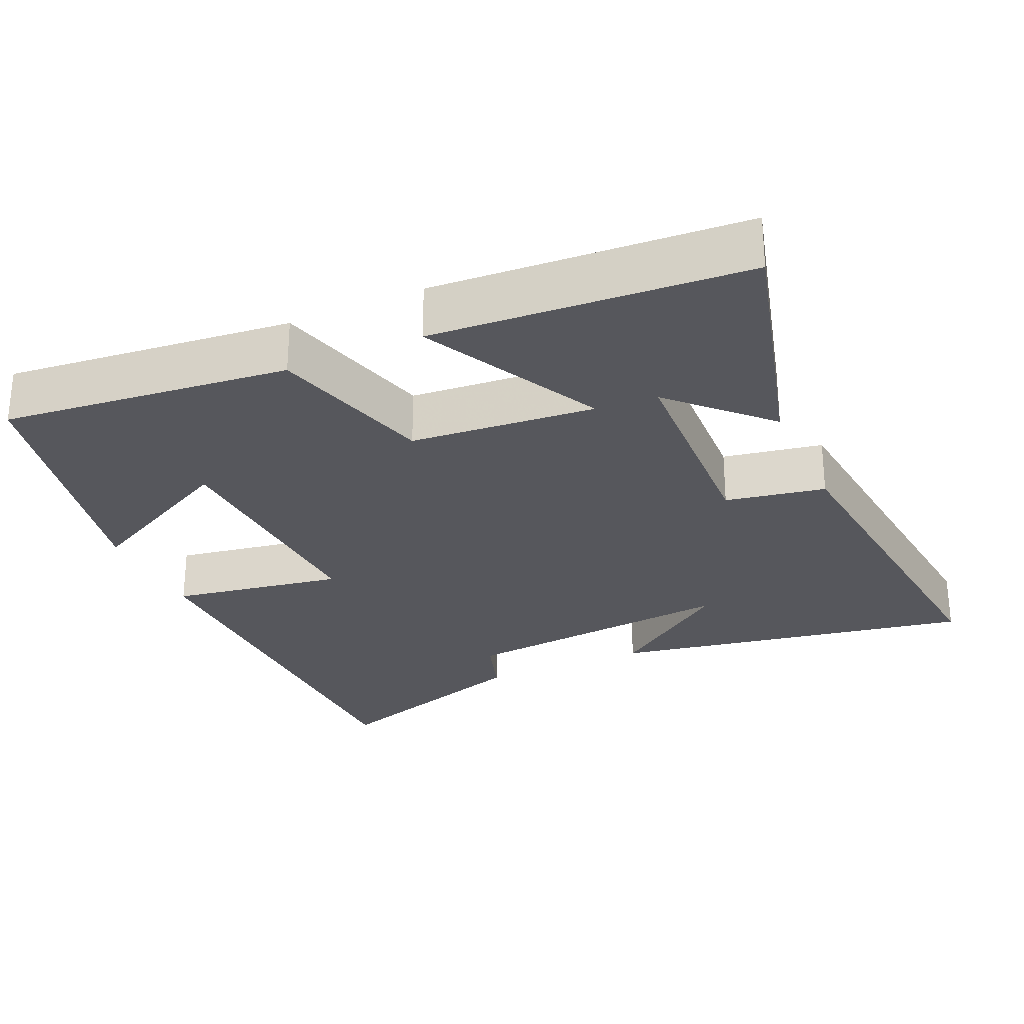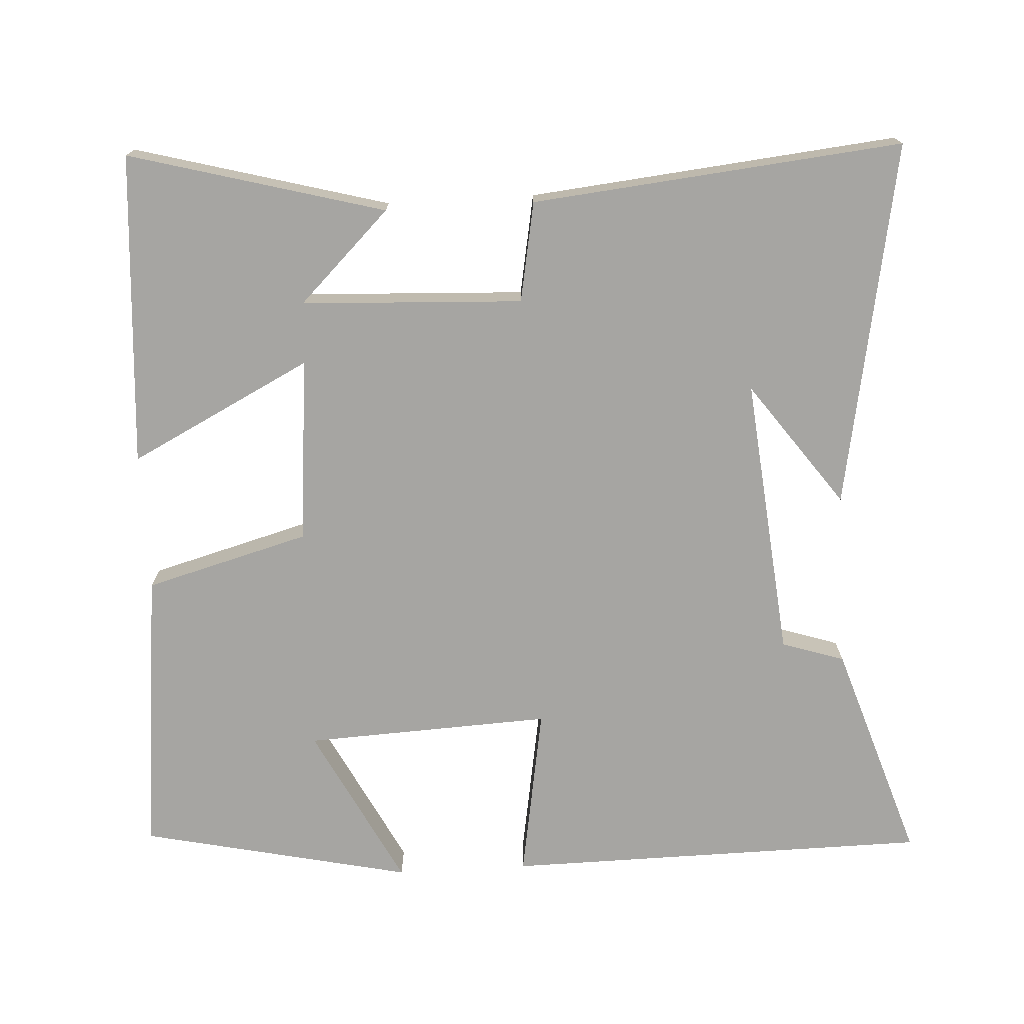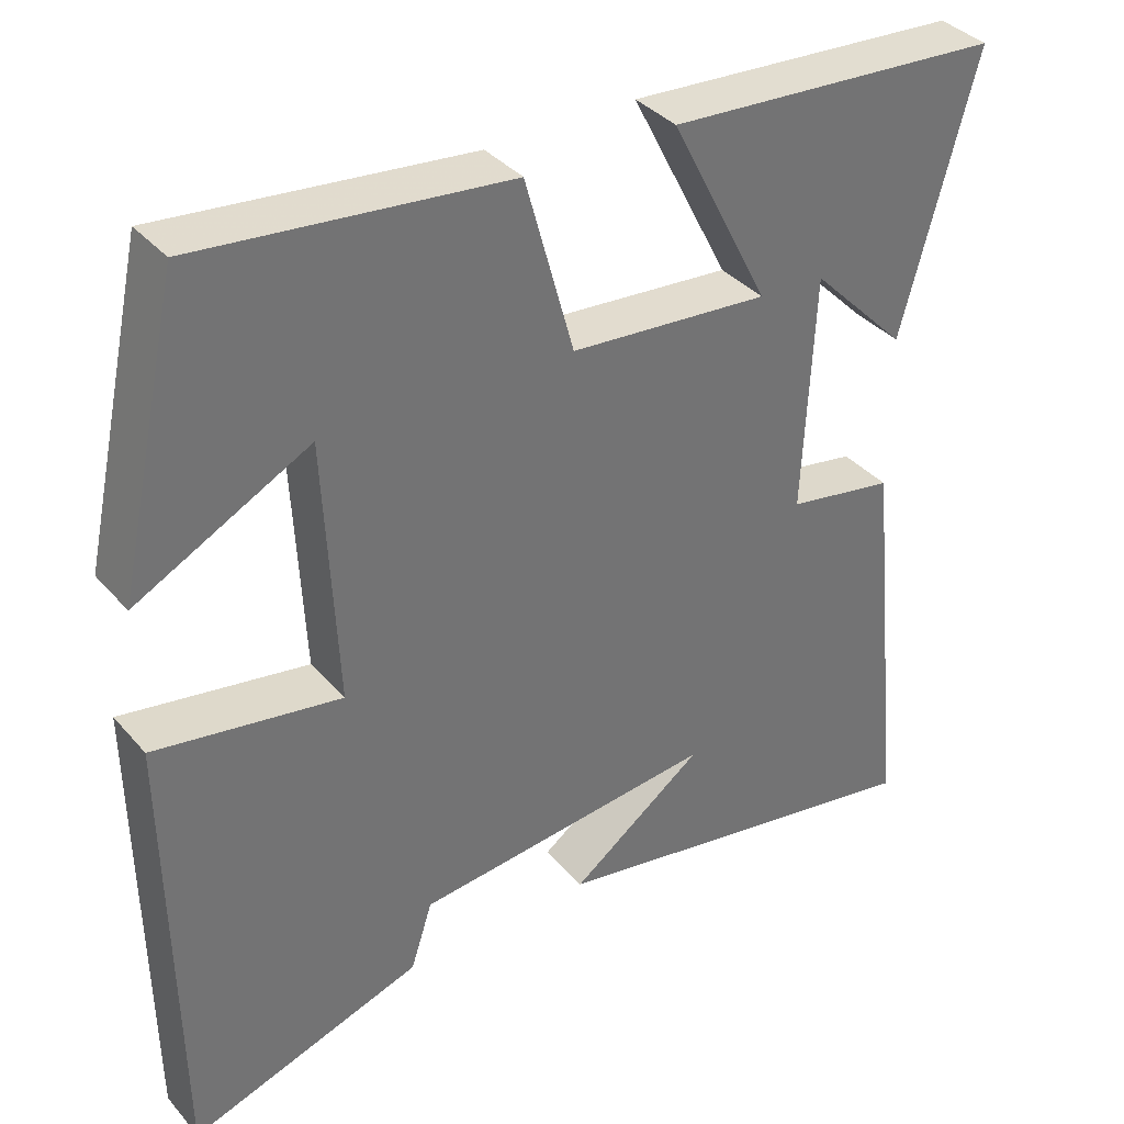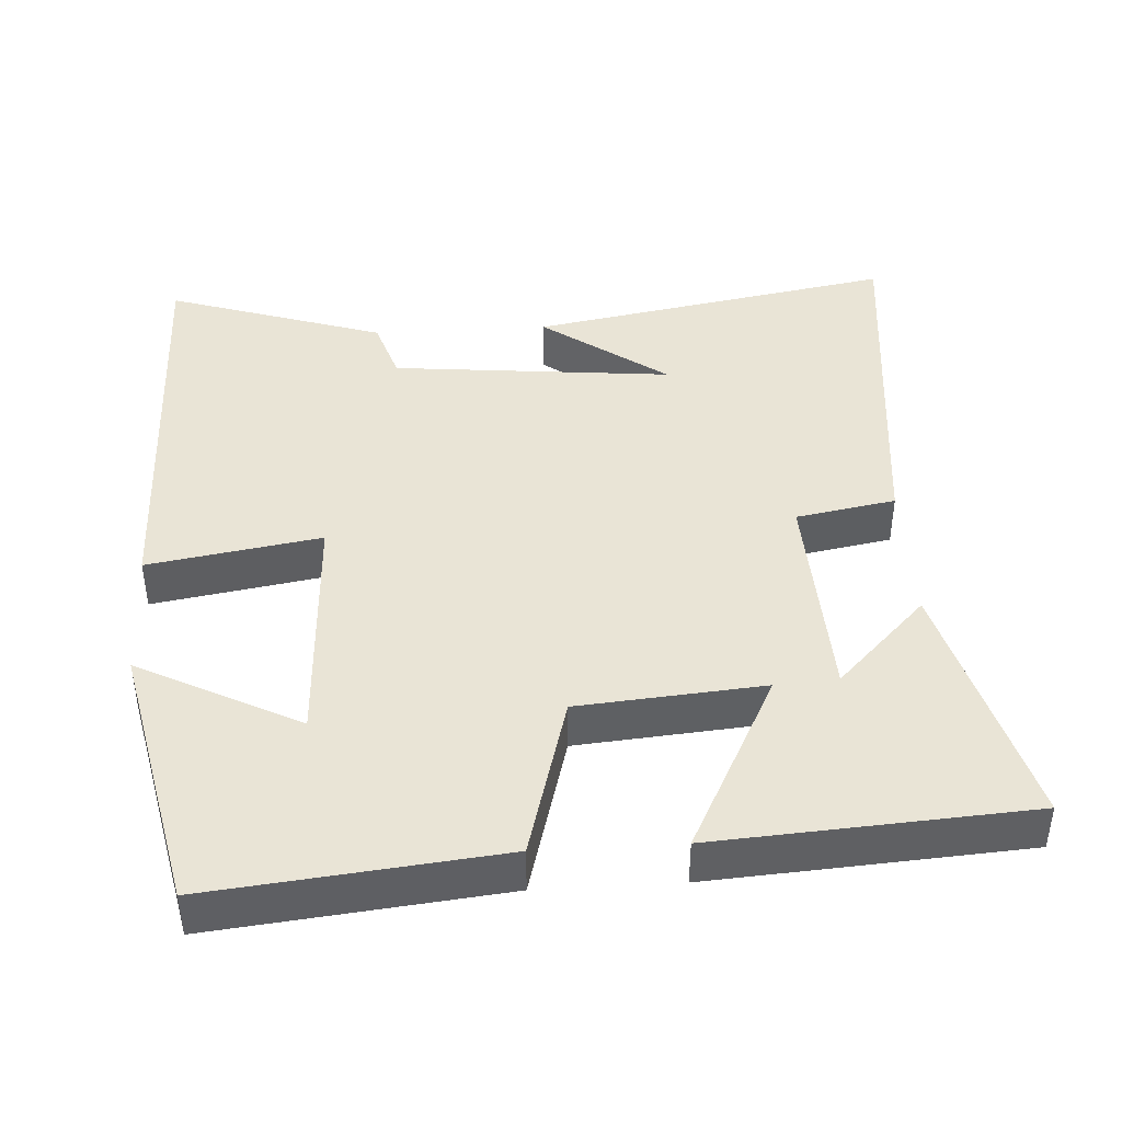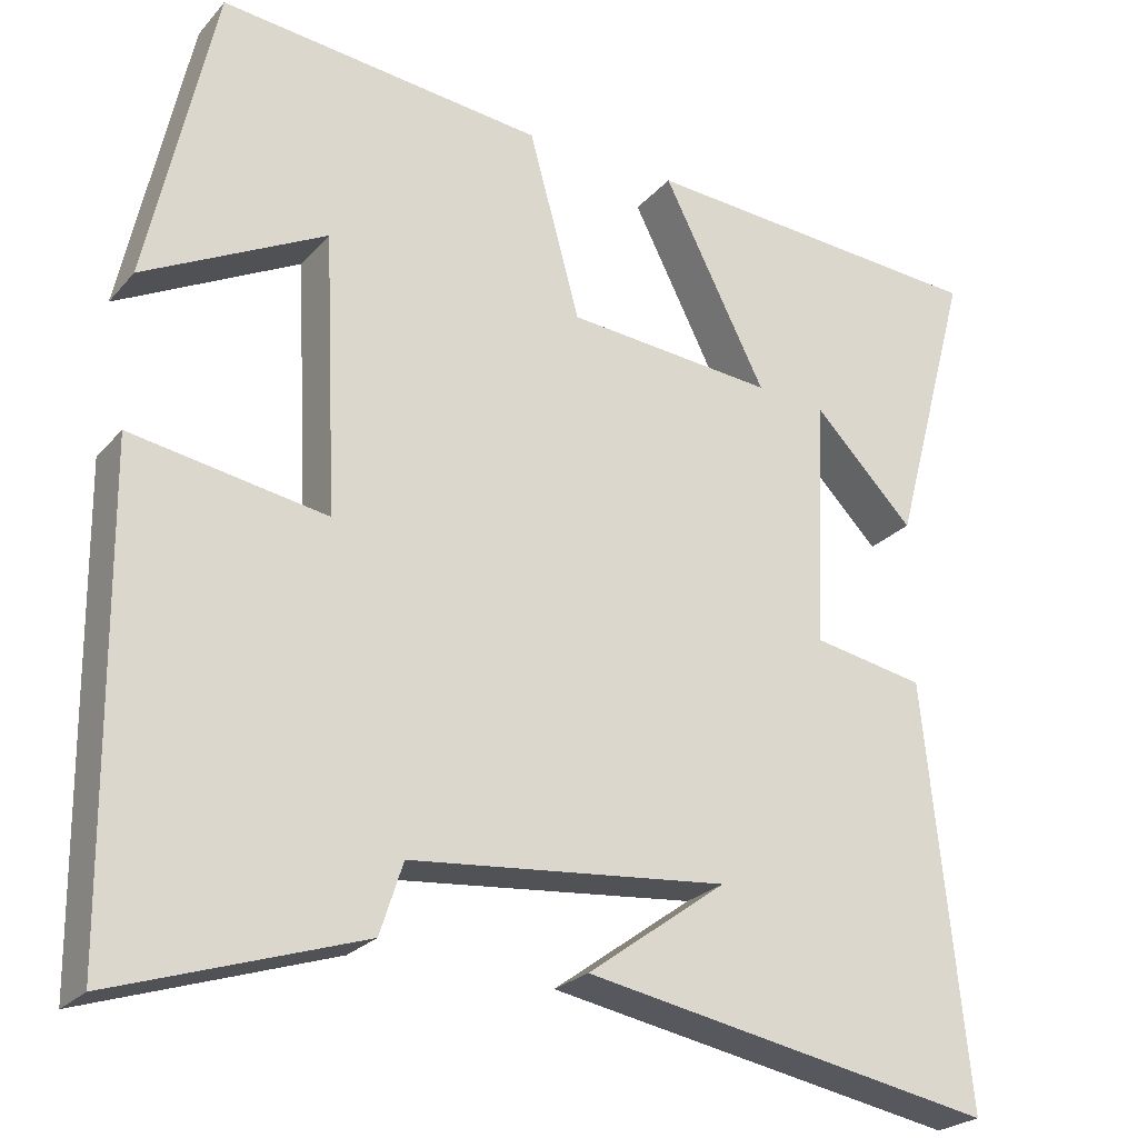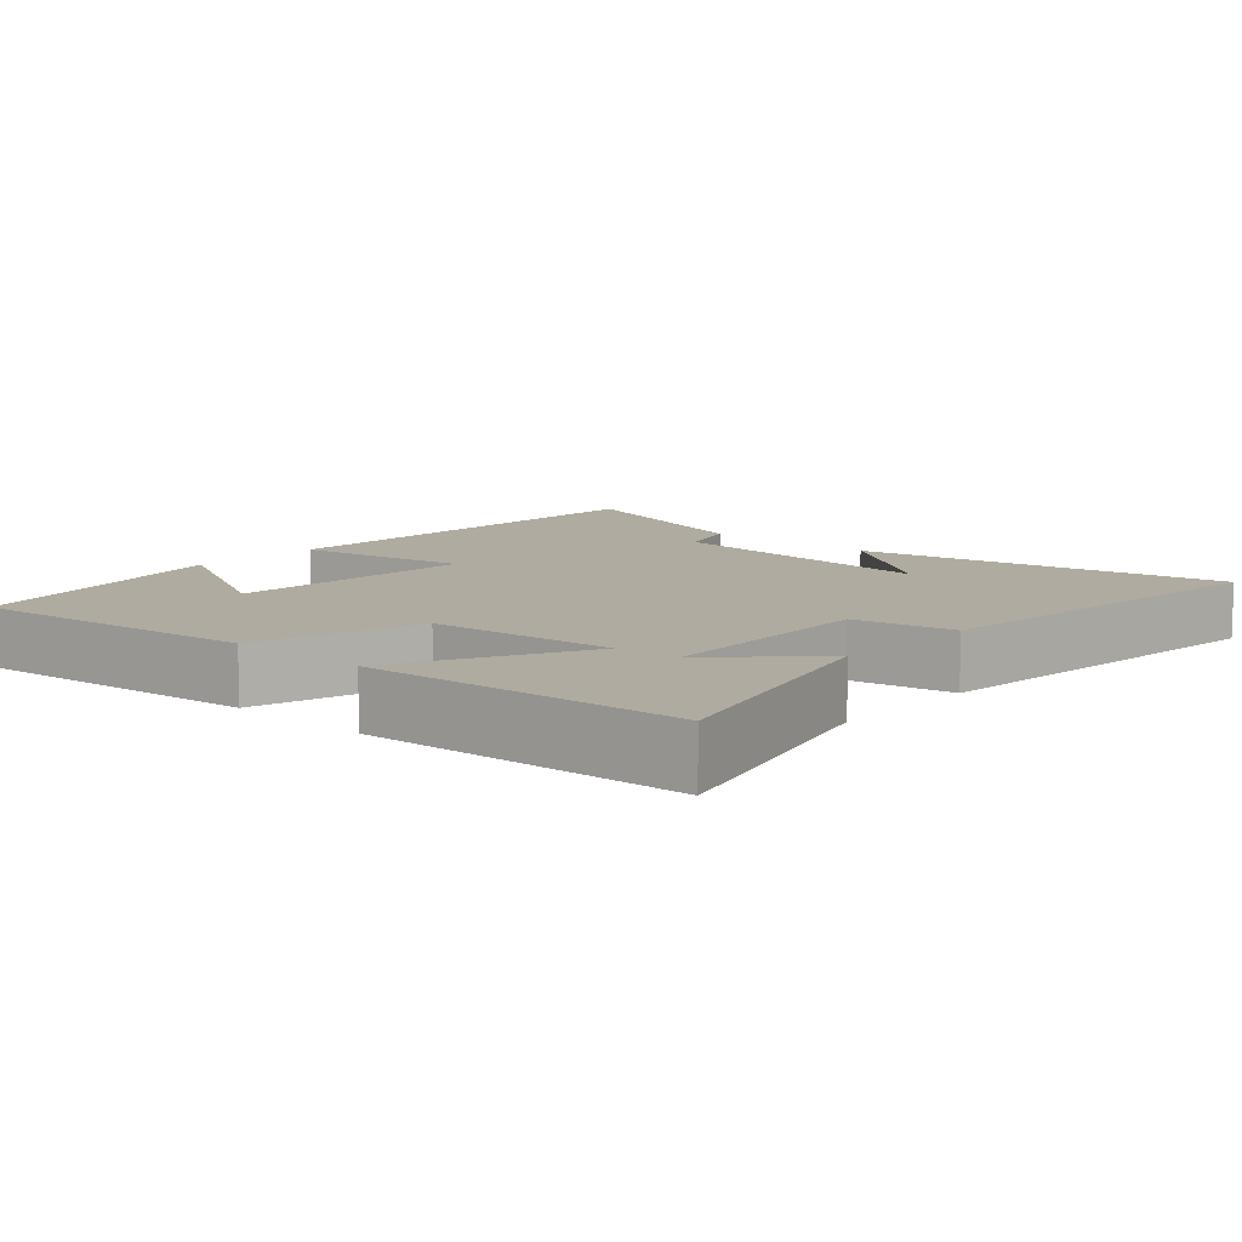
<metadata>
{"format":"obj","ext":"obj","renderer":"f3d","projection":"perspective","resolution":1024,"background":"white","views":[{"elev":-27.6,"azim":24.3,"up":"+Y"},{"elev":-73.7,"azim":93.2,"up":"+Y"},{"elev":36.7,"azim":-35.4,"up":"+Z"},{"elev":42.4,"azim":-3.4,"up":"+Y"},{"elev":-24.5,"azim":-30.7,"up":"+Z"},{"elev":9.8,"azim":42.2,"up":"+Y"}]}
</metadata>
<code>
v 0.595 0.07 0.471
v 0.5 0.07 0.121
v 0.377 0.07 0.246
v 0.363 0.07 -0.058
v 0.5 0.07 -0.083
v 0.552 0.07 -0.591
v 0.05 0.07 -0.5
v 0.22 0.07 -0.376
v -0.166 0.07 -0.414
v -0.194 0.07 -0.5
v -0.493 0.07 -0.598
v -0.5 0.07 -0.014
v -0.263 0.07 -0.054
v -0.279 0.07 0.284
v -0.5 0.07 0.17
v -0.419 0.07 0.542
v -0.024 0.07 0.5
v 0.038 0.07 0.274
v 0.292 0.07 0.252
v 0.166 0.07 0.5
v 0.595 0 0.471
v 0.5 0 0.121
v 0.377 0 0.246
v 0.363 0 -0.058
v 0.5 0 -0.083
v 0.552 0 -0.591
v 0.05 0 -0.5
v 0.22 0 -0.376
v -0.166 0 -0.414
v -0.194 0 -0.5
v -0.493 0 -0.598
v -0.5 0 -0.014
v -0.263 0 -0.054
v -0.279 0 0.284
v -0.5 0 0.17
v -0.419 0 0.542
v -0.024 0 0.5
v 0.038 0 0.274
v 0.292 0 0.252
v 0.166 0 0.5
f 19 20 1
f 16 17 18
f 14 15 16
f 14 16 18
f 13 14 18 19
f 9 10 11 12
f 8 9 12 13
f 6 7 8
f 4 5 6 8
f 3 4 8 13
f 1 2 3
f 19 1 3
f 3 13 19
f 21 40 39
f 38 37 36
f 36 35 34
f 38 36 34
f 39 38 34 33
f 32 31 30 29
f 33 32 29 28
f 28 27 26
f 28 26 25 24
f 33 28 24 23
f 23 22 21
f 23 21 39
f 39 33 23
f 1 21 22 2
f 2 22 23 3
f 3 23 24 4
f 4 24 25 5
f 5 25 26 6
f 6 26 27 7
f 7 27 28 8
f 8 28 29 9
f 9 29 30 10
f 10 30 31 11
f 11 31 32 12
f 12 32 33 13
f 13 33 34 14
f 14 34 35 15
f 15 35 36 16
f 16 36 37 17
f 17 37 38 18
f 18 38 39 19
f 19 39 40 20
f 20 40 21 1

</code>
